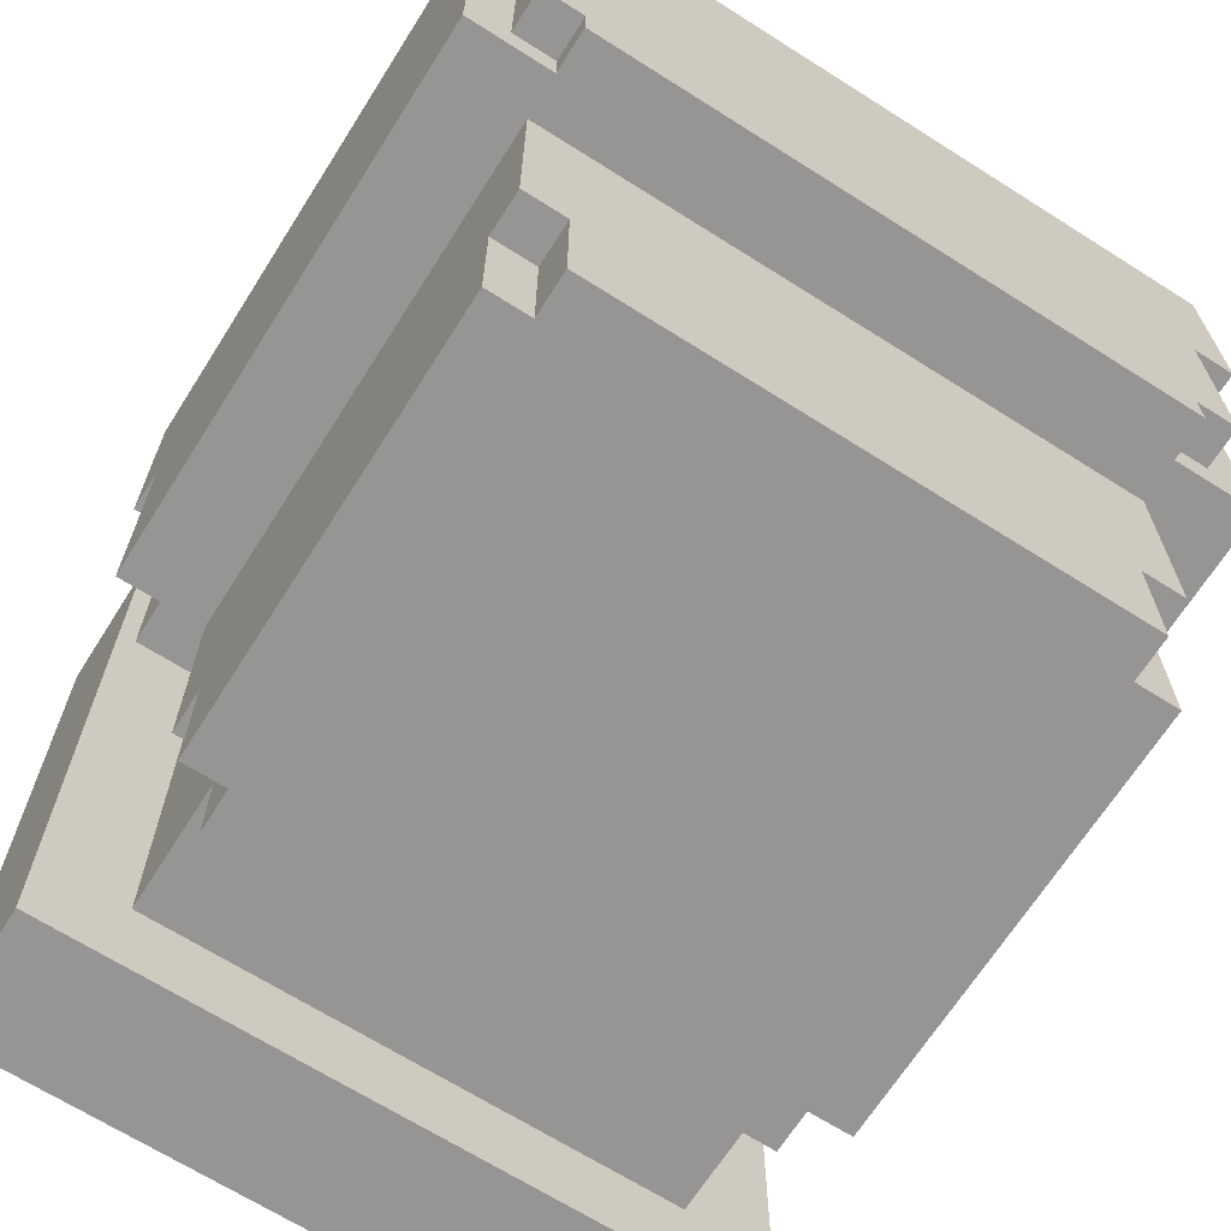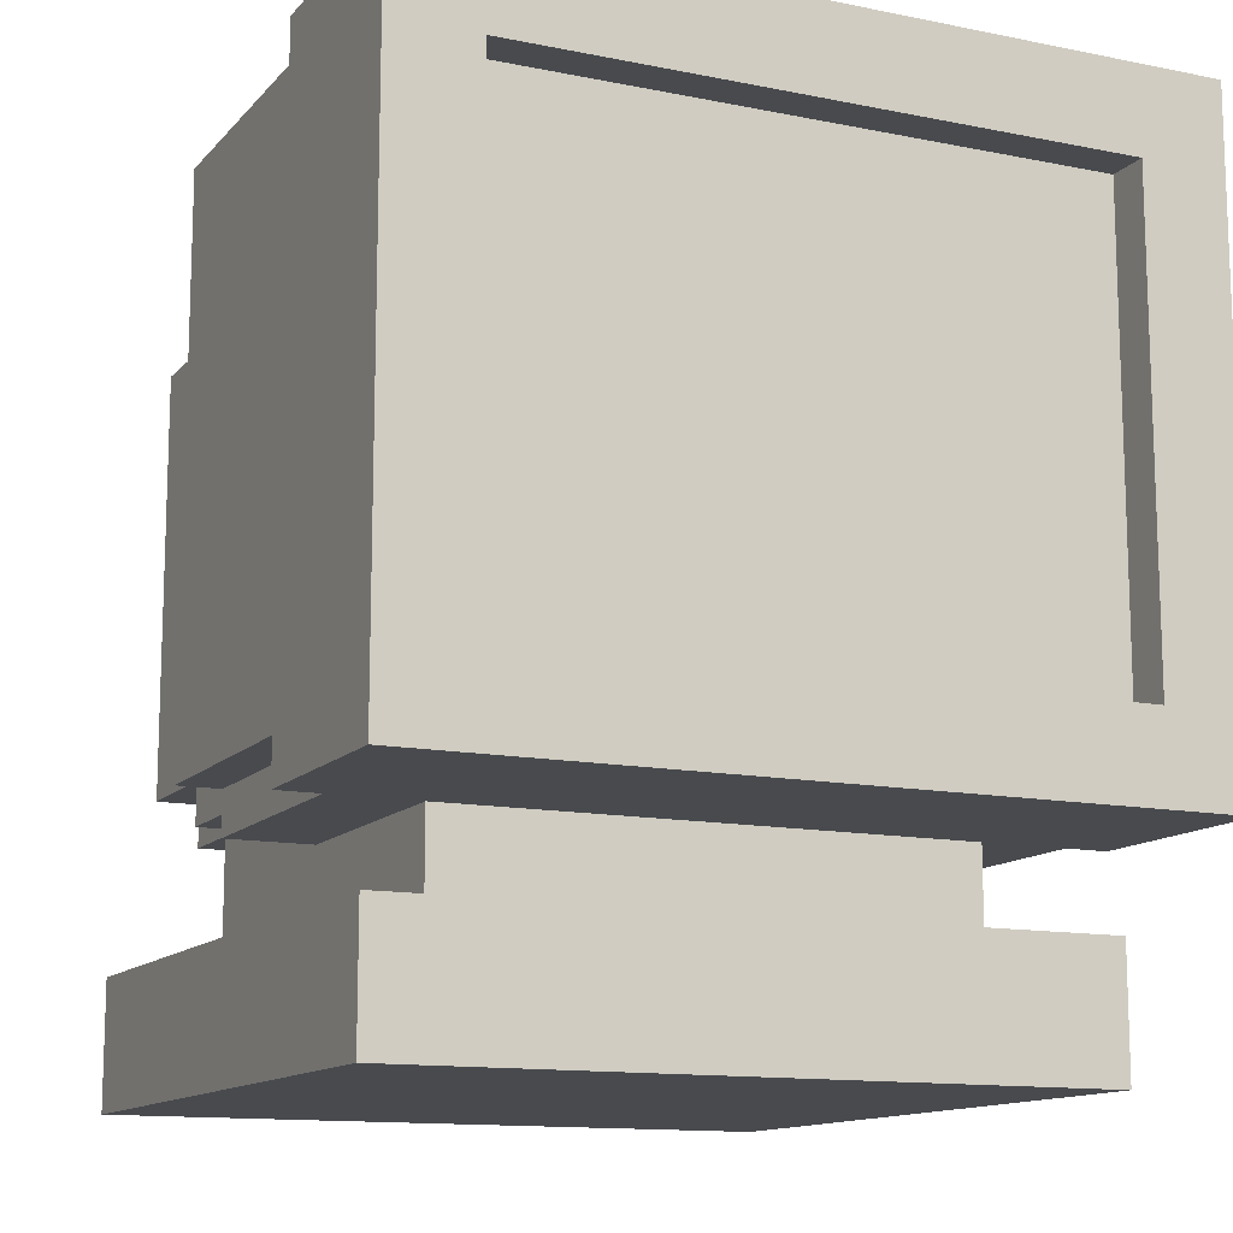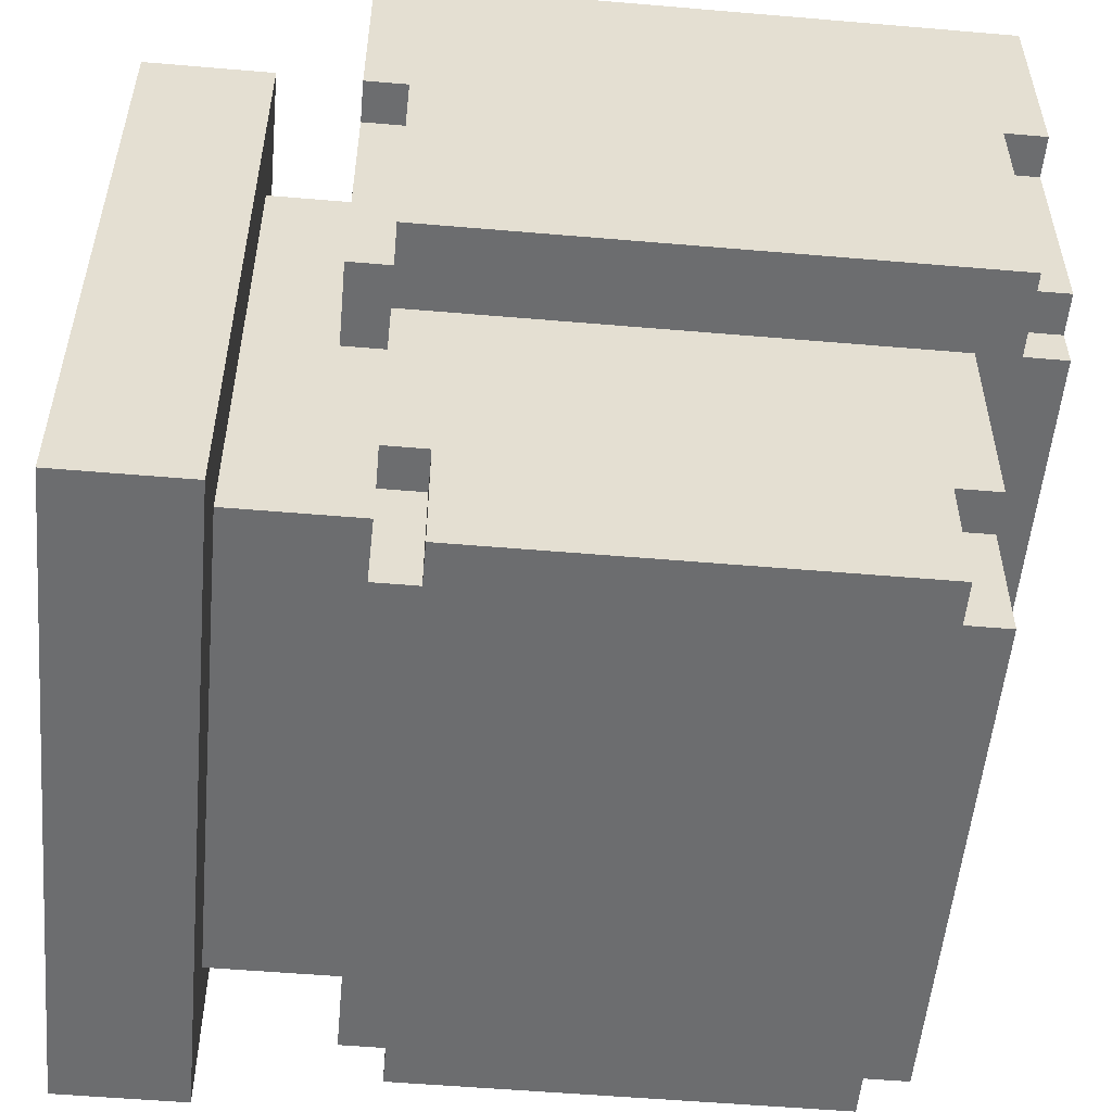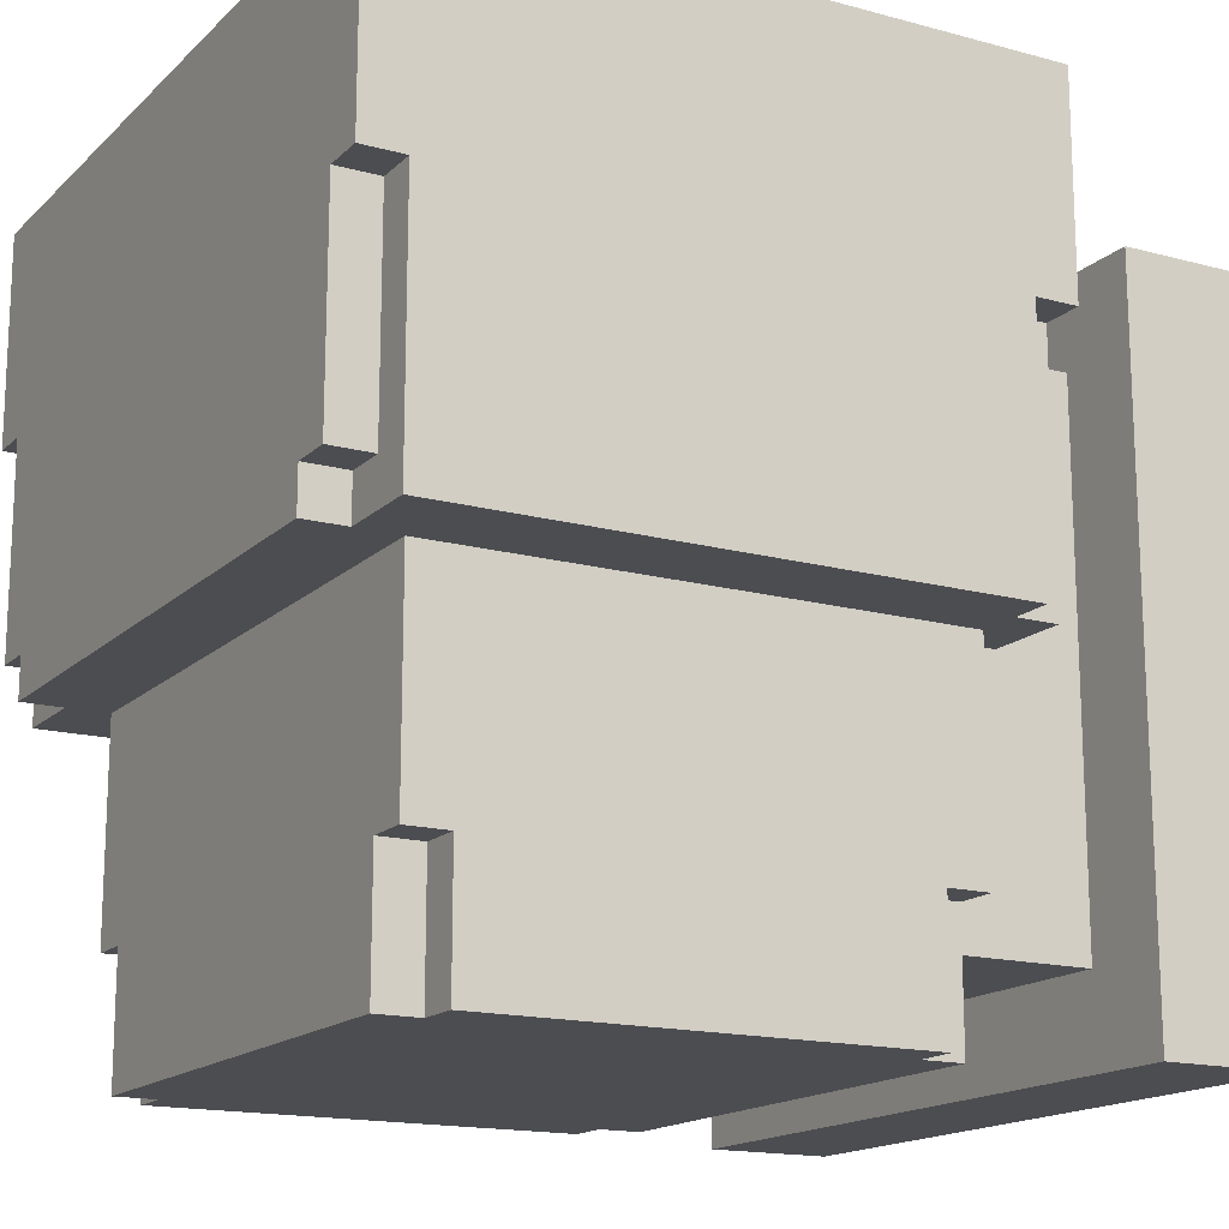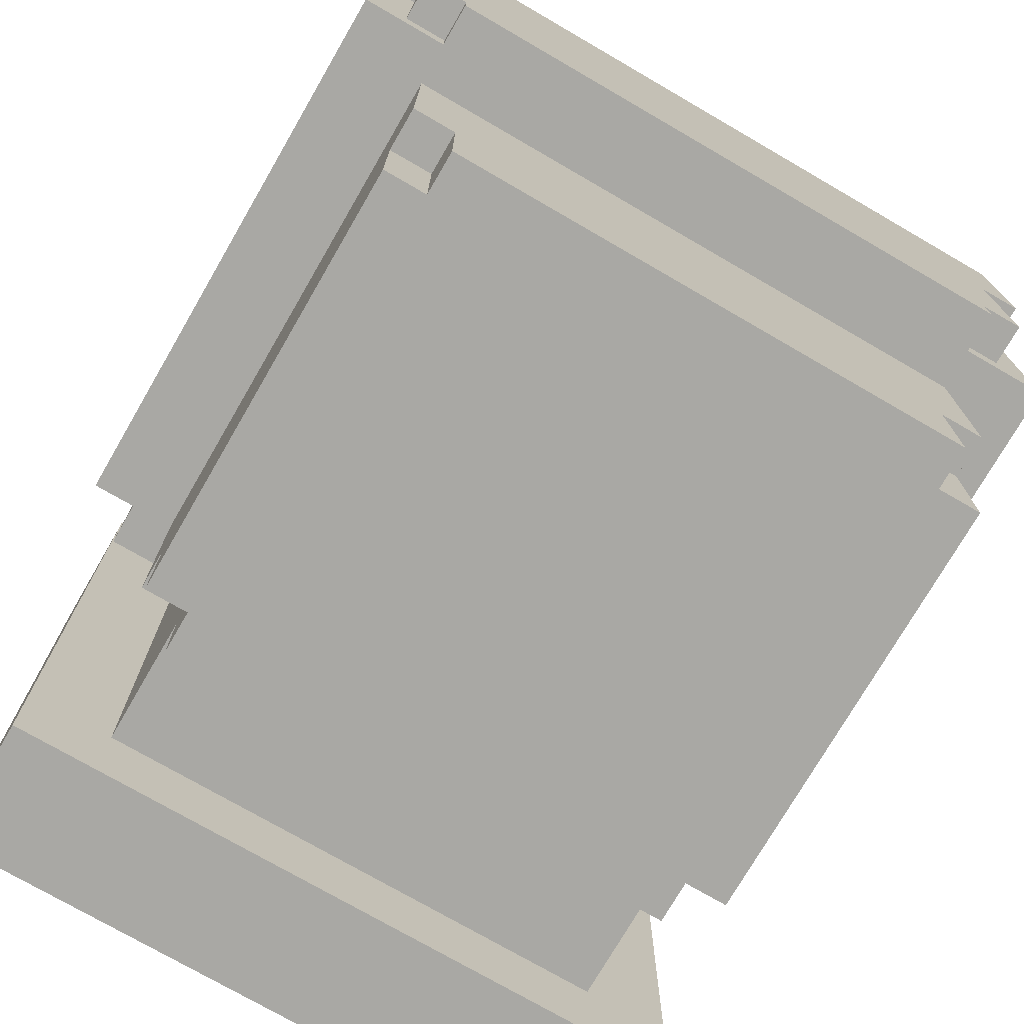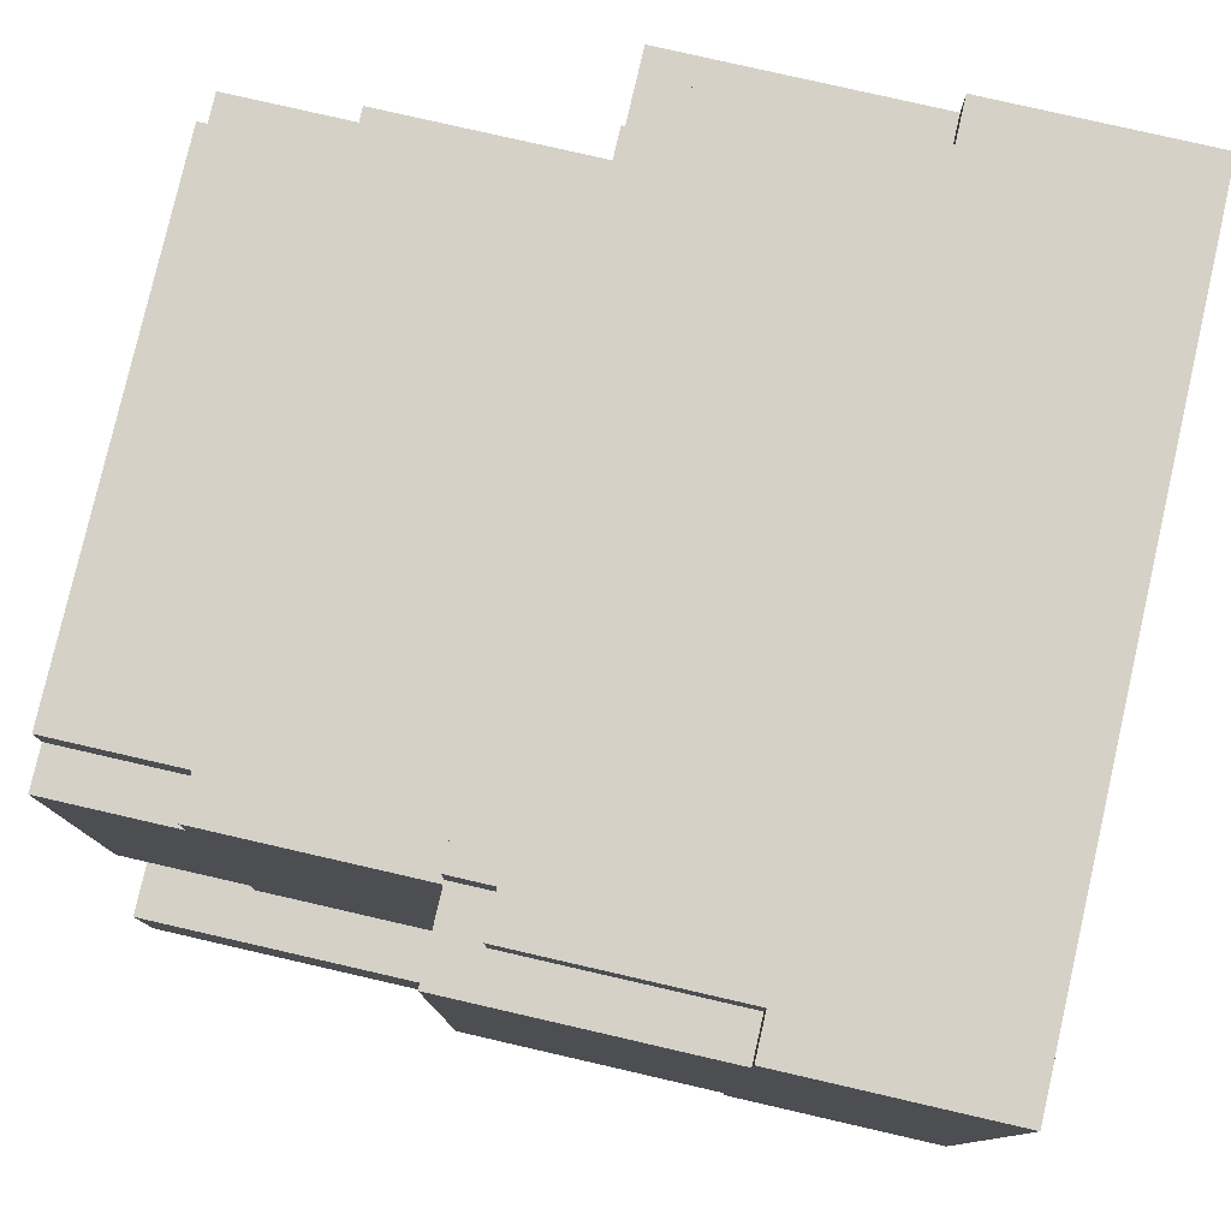
<metadata>
{"format":"obj","ext":"obj","renderer":"f3d","projection":"perspective","resolution":1024,"background":"white","views":[{"elev":-67.6,"azim":147.6,"up":"+Z"},{"elev":-12.8,"azim":-25.1,"up":"+Y"},{"elev":-53.9,"azim":84.8,"up":"+Z"},{"elev":-16.1,"azim":-119.3,"up":"+Z"},{"elev":-74.9,"azim":149.9,"up":"+Z"},{"elev":79.1,"azim":-77.1,"up":"+Y"}]}
</metadata>
<code>
o
v -0.9 0.8 1.1
v -0.9 0.8 0.6
v -0.9 0.9 0.6
v -0.9 0.9 0
v -0.9 2.2 0.6
v -0.9 2.2 0
v -0.9 2.3 1.1
v -0.9 2.3 0.6
v -0.8 0.3 0.8
v -0.8 0.3 -0.8
v -0.8 0.6 0.8
v -0.8 0.6 -0.8
v -0.8 0.8 0.6
v -0.8 0.8 0
v -0.8 0.9 0.6
v -0.8 0.9 0
v -0.8 2.2 0.6
v -0.8 2.2 0.1
v -0.8 2.3 0.6
v -0.8 2.3 0.1
v -0.7 0.9 0
v -0.7 0.9 -0.5
v -0.7 1 -0.5
v -0.7 1 -0.8
v -0.7 2 -0.5
v -0.7 2 -0.8
v -0.7 2.1 0
v -0.7 2.1 -0.5
v -0.7 2.2 0.1
v -0.7 2.2 0
v -0.7 2.3 0.1
v -0.7 2.3 0
v -0.6 0.6 0.6
v -0.6 0.6 -0.6
v -0.6 0.8 0.6
v -0.6 0.8 0
v -0.6 0.9 0
v -0.6 0.9 -0.5
v -0.6 0.9 -0.6
v -0.6 0.9 -0.8
v -0.6 1 -0.5
v -0.6 1 -0.8
v -0.6 2 -0.5
v -0.6 2 -0.8
v -0.6 2.1 -0.5
v -0.6 2.1 -0.8
v 0.7 1 1.1
v 0.7 1 1
v 0.7 2.1 1.1
v 0.7 2.1 1
v -0.7 1 1.1
v -0.7 1 1
v -0.7 2.1 1.1
v -0.7 2.1 1
v 0.6 0.6 0.6
v 0.6 0.6 -0.6
v 0.6 0.8 0.6
v 0.6 0.8 0
v 0.6 0.9 0
v 0.6 0.9 -0.5
v 0.6 0.9 -0.6
v 0.6 0.9 -0.8
v 0.6 1 -0.5
v 0.6 1 -0.8
v 0.6 2 -0.5
v 0.6 2 -0.8
v 0.6 2.1 -0.5
v 0.6 2.1 -0.8
v 0.7 0.9 0
v 0.7 0.9 -0.5
v 0.7 1 -0.5
v 0.7 1 -0.8
v 0.7 2 -0.5
v 0.7 2 -0.8
v 0.7 2.1 0
v 0.7 2.1 -0.5
v 0.7 2.2 0.1
v 0.7 2.2 0
v 0.7 2.3 0.1
v 0.7 2.3 0
v 0.8 0.3 0.8
v 0.8 0.3 -0.8
v 0.8 0.6 0.8
v 0.8 0.6 -0.8
v 0.8 0.8 0.6
v 0.8 0.8 0
v 0.8 0.9 0.6
v 0.8 0.9 0
v 0.8 2.2 0.6
v 0.8 2.2 0.1
v 0.8 2.3 0.6
v 0.8 2.3 0.1
v 0.9 0.8 1.1
v 0.9 0.8 0.6
v 0.9 0.9 0.6
v 0.9 0.9 0
v 0.9 2.2 0.6
v 0.9 2.2 0
v 0.9 2.3 1.1
v 0.9 2.3 0.6
v -0.9 0.8 1.1
v -0.9 2.3 1.1
v -0.7 1 1.1
v -0.7 2.1 1.1
v 0.7 1 1.1
v 0.7 2.1 1.1
v 0.9 0.8 1.1
v 0.9 2.3 1.1
v -0.7 1 1
v -0.7 2.1 1
v 0.7 1 1
v 0.7 2.1 1
v -0.8 0.3 0.8
v -0.8 0.6 0.8
v 0.8 0.3 0.8
v 0.8 0.6 0.8
v -0.6 0.6 0.6
v -0.6 0.8 0.6
v 0.6 0.6 0.6
v 0.6 0.8 0.6
v -0.9 0.8 0.6
v -0.9 0.9 0.6
v -0.9 2.2 0.6
v -0.9 2.3 0.6
v -0.8 0.8 0.6
v -0.8 0.9 0.6
v -0.8 2.2 0.6
v -0.8 2.3 0.6
v 0.8 0.8 0.6
v 0.8 0.9 0.6
v 0.8 2.2 0.6
v 0.8 2.3 0.6
v 0.9 0.8 0.6
v 0.9 0.9 0.6
v 0.9 2.2 0.6
v 0.9 2.3 0.6
v -0.8 2.2 0.1
v -0.8 2.3 0.1
v -0.7 2.2 0.1
v -0.7 2.3 0.1
v 0.7 2.2 0.1
v 0.7 2.3 0.1
v 0.8 2.2 0.1
v 0.8 2.3 0.1
v -0.9 0.9 0
v -0.9 2.2 0
v -0.8 0.8 0
v -0.8 0.9 0
v -0.7 0.9 0
v -0.7 2.1 0
v -0.7 2.2 0
v -0.7 2.3 0
v -0.6 0.8 0
v -0.6 0.9 0
v 0.6 0.8 0
v 0.6 0.9 0
v 0.7 0.9 0
v 0.7 2.1 0
v 0.7 2.2 0
v 0.7 2.3 0
v 0.8 0.8 0
v 0.8 0.9 0
v 0.9 0.9 0
v 0.9 2.2 0
v -0.7 0.9 -0.5
v -0.7 1 -0.5
v -0.7 2 -0.5
v -0.7 2.1 -0.5
v -0.6 0.9 -0.5
v -0.6 1 -0.5
v -0.6 2 -0.5
v -0.6 2.1 -0.5
v 0.6 0.9 -0.5
v 0.6 1 -0.5
v 0.6 2 -0.5
v 0.6 2.1 -0.5
v 0.7 0.9 -0.5
v 0.7 1 -0.5
v 0.7 2 -0.5
v 0.7 2.1 -0.5
v -0.6 0.6 -0.6
v -0.6 0.9 -0.6
v 0.6 0.6 -0.6
v 0.6 0.9 -0.6
v -0.8 0.3 -0.8
v -0.8 0.6 -0.8
v -0.7 1 -0.8
v -0.7 2 -0.8
v -0.6 0.9 -0.8
v -0.6 1 -0.8
v -0.6 2 -0.8
v -0.6 2.1 -0.8
v 0.6 0.9 -0.8
v 0.6 1 -0.8
v 0.6 2 -0.8
v 0.6 2.1 -0.8
v 0.7 1 -0.8
v 0.7 2 -0.8
v 0.8 0.3 -0.8
v 0.8 0.6 -0.8
v -0.8 0.3 0.8
v 0.8 0.3 0.8
v -0.8 0.3 -0.8
v 0.8 0.3 -0.8
v -0.9 0.8 1.1
v 0.9 0.8 1.1
v -0.9 0.8 0.6
v -0.8 0.8 0.6
v -0.6 0.8 0.6
v 0.6 0.8 0.6
v 0.8 0.8 0.6
v 0.9 0.8 0.6
v -0.8 0.8 0
v -0.6 0.8 0
v 0.6 0.8 0
v 0.8 0.8 0
v -0.9 0.9 0.6
v -0.8 0.9 0.6
v 0.8 0.9 0.6
v 0.9 0.9 0.6
v -0.9 0.9 0
v -0.8 0.9 0
v -0.7 0.9 0
v -0.6 0.9 0
v 0.6 0.9 0
v 0.7 0.9 0
v 0.8 0.9 0
v 0.9 0.9 0
v -0.7 0.9 -0.5
v -0.6 0.9 -0.5
v 0.6 0.9 -0.5
v 0.7 0.9 -0.5
v -0.6 0.9 -0.6
v 0.6 0.9 -0.6
v -0.6 0.9 -0.8
v 0.6 0.9 -0.8
v -0.7 1 -0.5
v -0.6 1 -0.5
v 0.6 1 -0.5
v 0.7 1 -0.5
v -0.7 1 -0.8
v -0.6 1 -0.8
v 0.6 1 -0.8
v 0.7 1 -0.8
v -0.7 2.1 1.1
v 0.7 2.1 1.1
v -0.7 2.1 1
v 0.7 2.1 1
v -0.8 0.6 0.8
v 0.8 0.6 0.8
v -0.6 0.6 0.6
v 0.6 0.6 0.6
v -0.6 0.6 -0.6
v 0.6 0.6 -0.6
v -0.8 0.6 -0.8
v 0.8 0.6 -0.8
v -0.7 1 1.1
v 0.7 1 1.1
v -0.7 1 1
v 0.7 1 1
v -0.7 2 -0.5
v -0.6 2 -0.5
v 0.6 2 -0.5
v 0.7 2 -0.5
v -0.7 2 -0.8
v -0.6 2 -0.8
v 0.6 2 -0.8
v 0.7 2 -0.8
v -0.7 2.1 0
v 0.7 2.1 0
v -0.7 2.1 -0.5
v -0.6 2.1 -0.5
v 0.6 2.1 -0.5
v 0.7 2.1 -0.5
v -0.6 2.1 -0.8
v 0.6 2.1 -0.8
v -0.9 2.2 0.6
v -0.8 2.2 0.6
v 0.8 2.2 0.6
v 0.9 2.2 0.6
v -0.8 2.2 0.1
v -0.7 2.2 0.1
v 0.7 2.2 0.1
v 0.8 2.2 0.1
v -0.9 2.2 0
v -0.7 2.2 0
v 0.7 2.2 0
v 0.9 2.2 0
v -0.9 2.3 1.1
v 0.9 2.3 1.1
v -0.9 2.3 0.6
v -0.8 2.3 0.6
v 0.8 2.3 0.6
v 0.9 2.3 0.6
v -0.8 2.3 0.1
v -0.7 2.3 0.1
v 0.7 2.3 0.1
v 0.8 2.3 0.1
v -0.7 2.3 0
v 0.7 2.3 0
f 3 2 1
f 5 3 1
f 5 4 3
f 6 4 5
f 7 5 1
f 8 5 7
f 11 10 9
f 12 10 11
f 15 14 13
f 16 14 15
f 19 18 17
f 20 18 19
f 23 22 21
f 25 23 21
f 25 24 23
f 26 24 25
f 27 25 21
f 28 25 27
f 31 30 29
f 32 30 31
f 35 34 33
f 36 34 35
f 37 34 36
f 38 34 37
f 39 34 38
f 41 40 39
f 41 39 38
f 42 40 41
f 45 44 43
f 46 44 45
f 49 48 47
f 50 48 49
f 51 52 53
f 53 52 54
f 55 56 57
f 57 56 58
f 58 56 59
f 59 56 60
f 60 56 61
f 61 62 63
f 60 61 63
f 63 62 64
f 65 66 67
f 67 66 68
f 69 70 71
f 69 71 73
f 71 72 73
f 73 72 74
f 69 73 75
f 75 73 76
f 77 78 79
f 79 78 80
f 81 82 83
f 83 82 84
f 85 86 87
f 87 86 88
f 89 90 91
f 91 90 92
f 93 94 95
f 93 95 97
f 95 96 97
f 97 96 98
f 93 97 99
f 99 97 100
f 103 102 101
f 104 102 103
f 105 103 101
f 106 102 104
f 107 105 101
f 107 106 105
f 108 102 106
f 108 106 107
f 111 110 109
f 112 110 111
f 115 114 113
f 116 114 115
f 119 118 117
f 120 118 119
f 121 122 125
f 125 122 126
f 123 124 127
f 127 124 128
f 129 130 133
f 133 130 134
f 131 132 135
f 135 132 136
f 137 138 139
f 139 138 140
f 141 142 143
f 143 142 144
f 145 146 148
f 148 146 149
f 147 148 149
f 149 146 150
f 150 146 151
f 147 149 153
f 153 149 154
f 155 156 157
f 151 152 158
f 150 151 158
f 158 152 159
f 159 152 160
f 155 157 161
f 157 158 161
f 158 159 161
f 161 159 162
f 162 159 163
f 163 159 164
f 165 166 169
f 169 166 170
f 167 168 171
f 171 168 172
f 173 174 177
f 177 174 178
f 175 176 179
f 179 176 180
f 181 182 183
f 183 182 184
f 187 188 190
f 190 188 191
f 189 190 193
f 191 192 193
f 190 191 193
f 193 192 194
f 194 192 195
f 195 192 196
f 194 195 197
f 197 195 198
f 185 186 199
f 199 186 200
f 203 202 201
f 204 202 203
f 207 206 205
f 208 206 207
f 209 206 208
f 210 206 209
f 211 206 210
f 212 206 211
f 213 209 208
f 214 209 213
f 215 211 210
f 216 211 215
f 221 218 217
f 222 218 221
f 227 220 219
f 228 220 227
f 229 224 223
f 230 224 229
f 231 226 225
f 232 226 231
f 235 234 233
f 236 234 235
f 241 238 237
f 242 238 241
f 243 240 239
f 244 240 243
f 247 246 245
f 248 246 247
f 249 250 251
f 251 250 252
f 249 251 253
f 252 250 254
f 249 253 255
f 253 254 255
f 254 250 256
f 255 254 256
f 257 258 259
f 259 258 260
f 261 262 265
f 265 262 266
f 263 264 267
f 267 264 268
f 269 270 271
f 271 270 272
f 272 270 273
f 273 270 274
f 272 273 275
f 275 273 276
f 277 278 281
f 279 280 284
f 281 282 285
f 277 281 285
f 285 282 286
f 283 284 287
f 284 280 288
f 287 284 288
f 289 290 291
f 291 290 292
f 292 290 293
f 293 290 294
f 292 293 295
f 295 293 296
f 296 293 297
f 297 293 298
f 296 297 299
f 299 297 300

</code>
